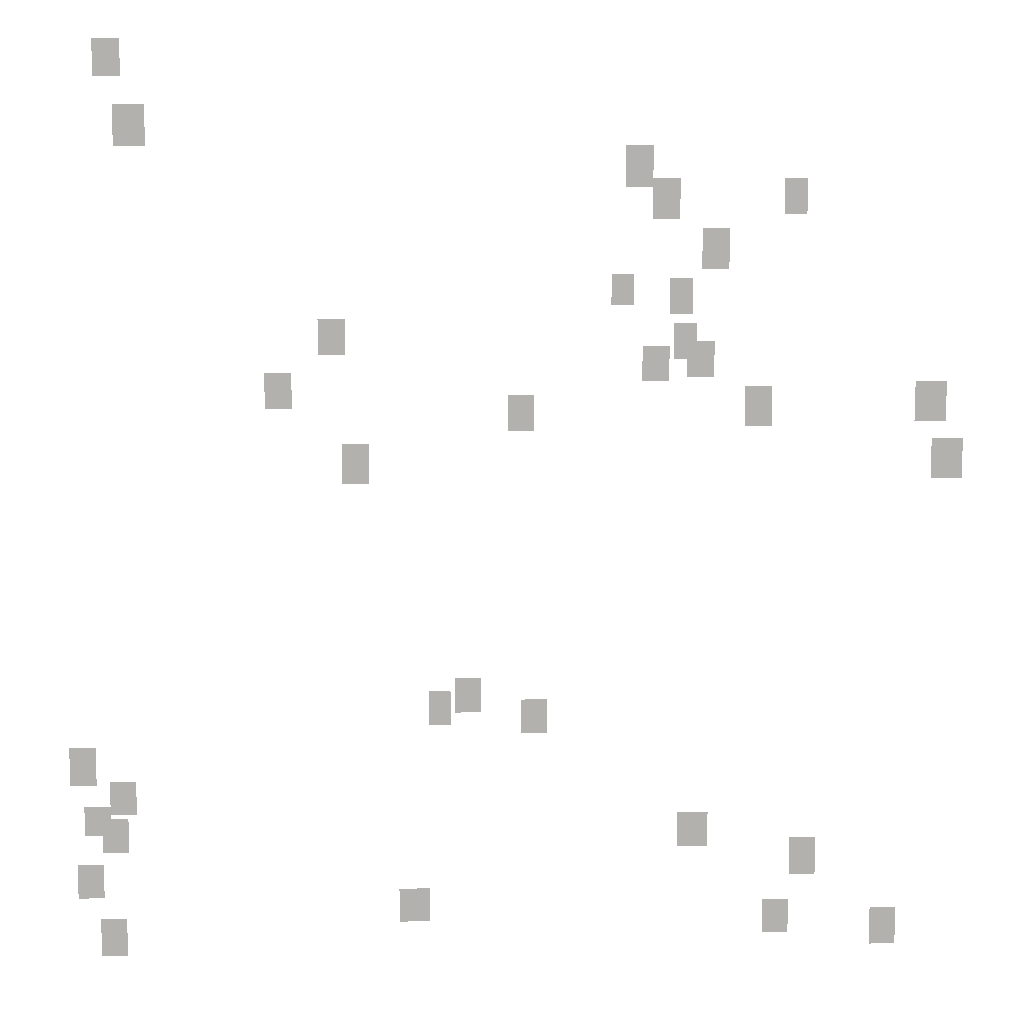
<metadata>
{"format":"obj","ext":"obj","renderer":"f3d","projection":"perspective","resolution":1024,"background":"white","views":[{"elev":10.8,"azim":179.1,"up":"+Z"}]}
</metadata>
<code>
g Grass_0_Cluster5
v 148.8 0 -7.344
v 147.9 0 -7.344
v 148.8 0 -6.169
v 147.9 0 -6.169
v 148.2 0 -9.547
v 147.2 0 -9.547
v 148.2 0 -8.225
v 147.2 0 -8.225
v 131.8 0 -10.87
v 130.9 0 -10.87
v 131.8 0 -9.547
v 130.9 0 -9.547
v 126.6 0 -11.75
v 125.9 0 -11.75
v 126.6 0 -10.58
v 125.9 0 -10.58
v 130.9 0 -11.9
v 130 0 -11.9
v 130.9 0 -10.58
v 130 0 -10.58
v 129.3 0 -13.51
v 128.4 0 -13.51
v 129.3 0 -12.19
v 128.4 0 -12.19
v 132.2 0 -14.69
v 131.5 0 -14.69
v 132.2 0 -13.66
v 131.5 0 -13.66
v 130.3 0 -14.98
v 129.5 0 -14.98
v 130.3 0 -13.81
v 129.5 0 -13.81
v 141.7 0 -16.3
v 140.9 0 -16.3
v 141.7 0 -15.13
v 140.9 0 -15.13
v 130.1 0 -16.45
v 129.4 0 -16.45
v 130.1 0 -15.28
v 129.4 0 -15.28
v 129.7 0 -17.04
v 128.8 0 -17.04
v 129.7 0 -15.86
v 128.8 0 -15.86
v 131.2 0 -17.18
v 130.3 0 -17.18
v 131.2 0 -16.01
v 130.3 0 -16.01
v 143.5 0 -18.07
v 142.6 0 -18.07
v 143.5 0 -16.89
v 142.6 0 -16.89
v 122.2 0 -18.51
v 121.2 0 -18.51
v 122.2 0 -17.18
v 121.2 0 -17.18
v 127.8 0 -18.65
v 126.9 0 -18.65
v 127.8 0 -17.33
v 126.9 0 -17.33
v 135.6 0 -18.8
v 134.7 0 -18.8
v 135.6 0 -17.63
v 134.7 0 -17.63
v 121.6 0 -20.42
v 120.6 0 -20.42
v 121.6 0 -19.09
v 120.6 0 -19.09
v 141 0 -20.56
v 140.1 0 -20.56
v 141 0 -19.24
v 140.1 0 -19.24
v 137.3 0 -28.35
v 136.5 0 -28.35
v 137.3 0 -27.17
v 136.5 0 -27.17
v 138.2 0 -28.79
v 137.5 0 -28.79
v 138.2 0 -27.61
v 137.5 0 -27.61
v 135.1 0 -29.08
v 134.2 0 -29.08
v 135.1 0 -27.91
v 134.2 0 -27.91
v 150.3 0 -30.84
v 149.4 0 -30.84
v 150.3 0 -29.52
v 149.4 0 -29.52
v 148.9 0 -31.87
v 148.1 0 -31.87
v 148.9 0 -30.7
v 148.1 0 -30.7
v 149.8 0 -32.61
v 148.9 0 -32.61
v 149.8 0 -31.58
v 148.9 0 -31.58
v 129.8 0 -33.05
v 128.8 0 -33.05
v 129.8 0 -31.87
v 128.8 0 -31.87
v 149.2 0 -33.19
v 148.3 0 -33.19
v 149.2 0 -32.02
v 148.3 0 -32.02
v 126 0 -34.08
v 125.1 0 -34.08
v 126 0 -32.75
v 125.1 0 -32.75
v 150.1 0 -34.81
v 149.2 0 -34.81
v 150.1 0 -33.64
v 149.2 0 -33.64
v 139.2 0 -35.69
v 138.2 0 -35.69
v 139.2 0 -34.52
v 138.2 0 -34.52
v 126.9 0 -36.13
v 126 0 -36.13
v 126.9 0 -34.96
v 126 0 -34.96
v 123.2 0 -36.57
v 122.4 0 -36.57
v 123.2 0 -35.25
v 122.4 0 -35.25
v 149.4 0 -36.87
v 148.5 0 -36.87
v 149.4 0 -35.54
v 148.5 0 -35.54
g Grass_0_Cluster5_0
f 2 3 1
f 2 4 3
f 6 7 5
f 6 8 7
f 10 11 9
f 10 12 11
f 14 15 13
f 14 16 15
f 18 19 17
f 18 20 19
f 22 23 21
f 22 24 23
f 26 27 25
f 26 28 27
f 30 31 29
f 30 32 31
f 34 35 33
f 34 36 35
f 38 39 37
f 38 40 39
f 42 43 41
f 42 44 43
f 46 47 45
f 46 48 47
f 50 51 49
f 50 52 51
f 54 55 53
f 54 56 55
f 58 59 57
f 58 60 59
f 62 63 61
f 62 64 63
f 66 67 65
f 66 68 67
f 70 71 69
f 70 72 71
f 74 75 73
f 74 76 75
f 78 79 77
f 78 80 79
f 82 83 81
f 82 84 83
f 86 87 85
f 86 88 87
f 90 91 89
f 90 92 91
f 94 95 93
f 94 96 95
f 98 99 97
f 98 100 99
f 102 103 101
f 102 104 103
f 106 107 105
f 106 108 107
f 110 111 109
f 110 112 111
f 114 115 113
f 114 116 115
f 118 119 117
f 118 120 119
f 122 123 121
f 122 124 123
f 126 127 125
f 126 128 127

</code>
